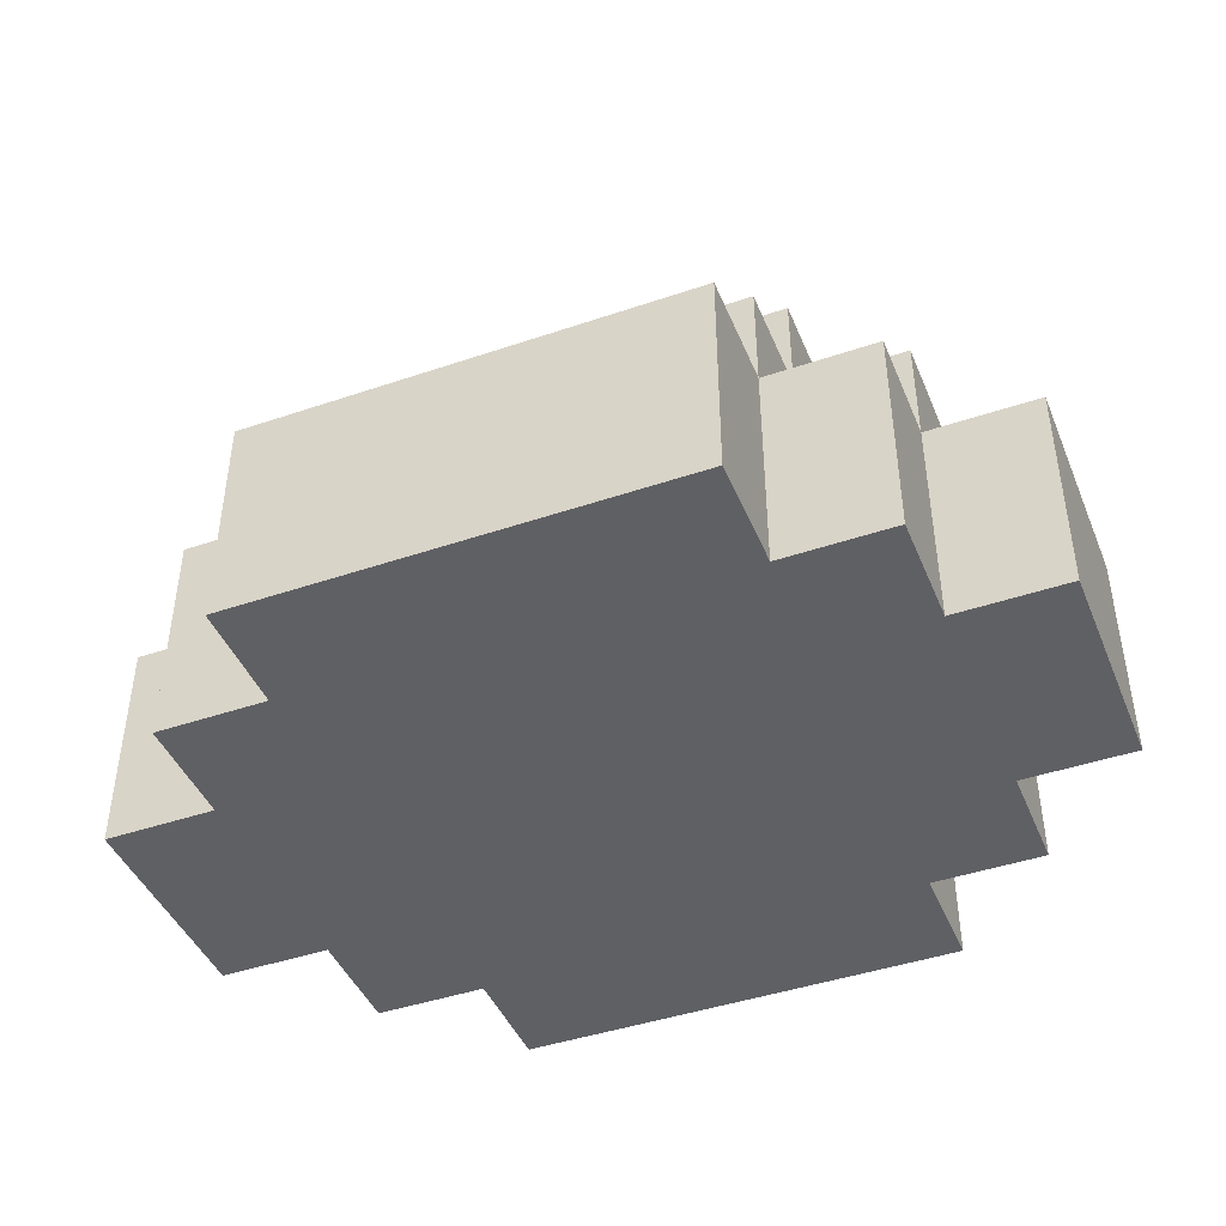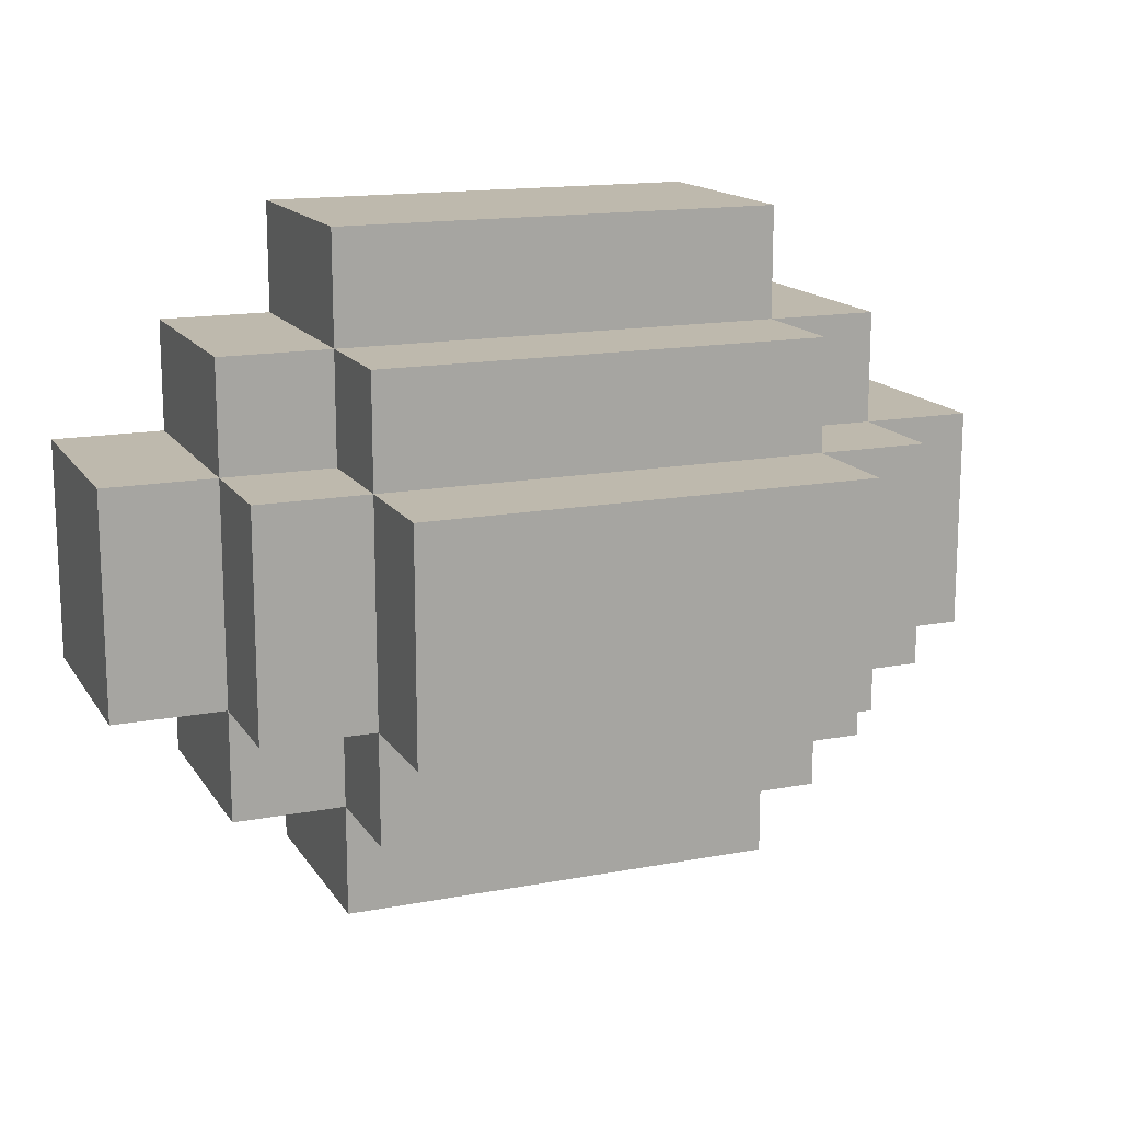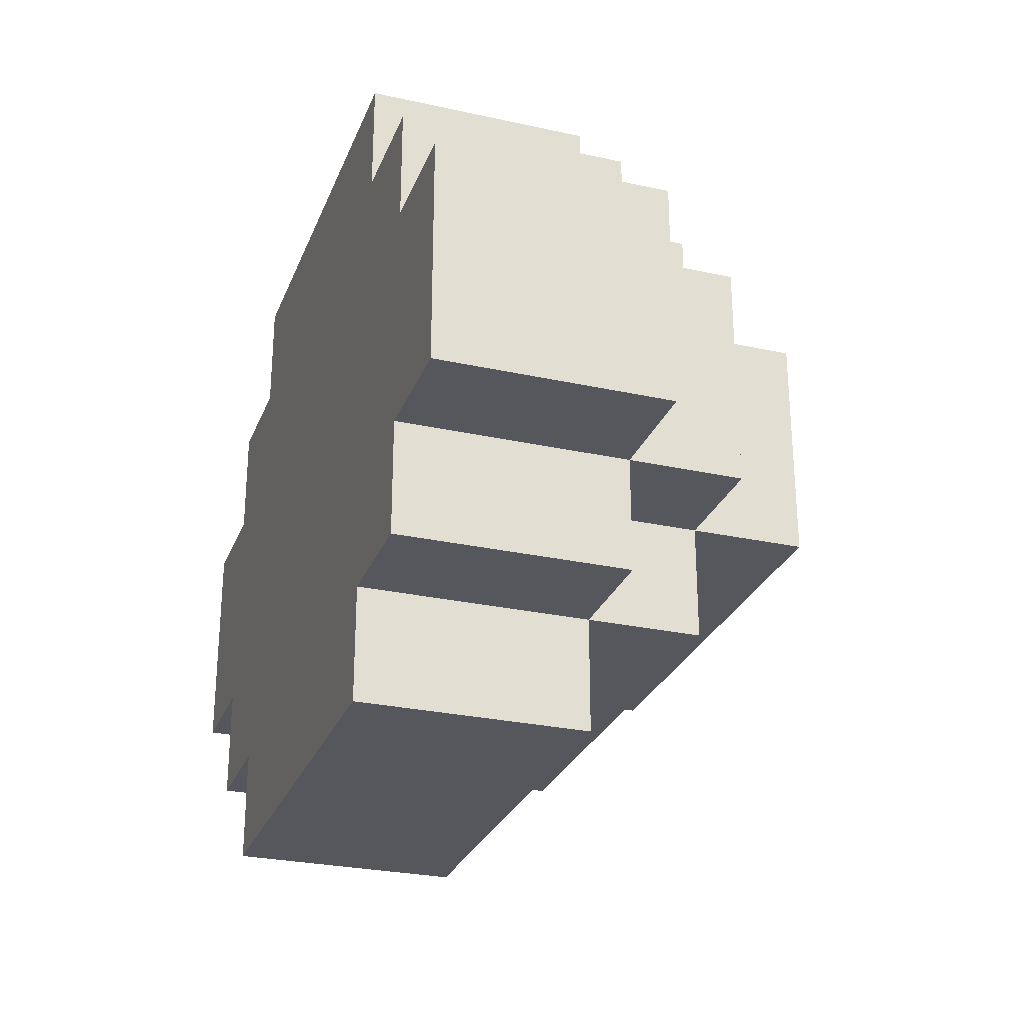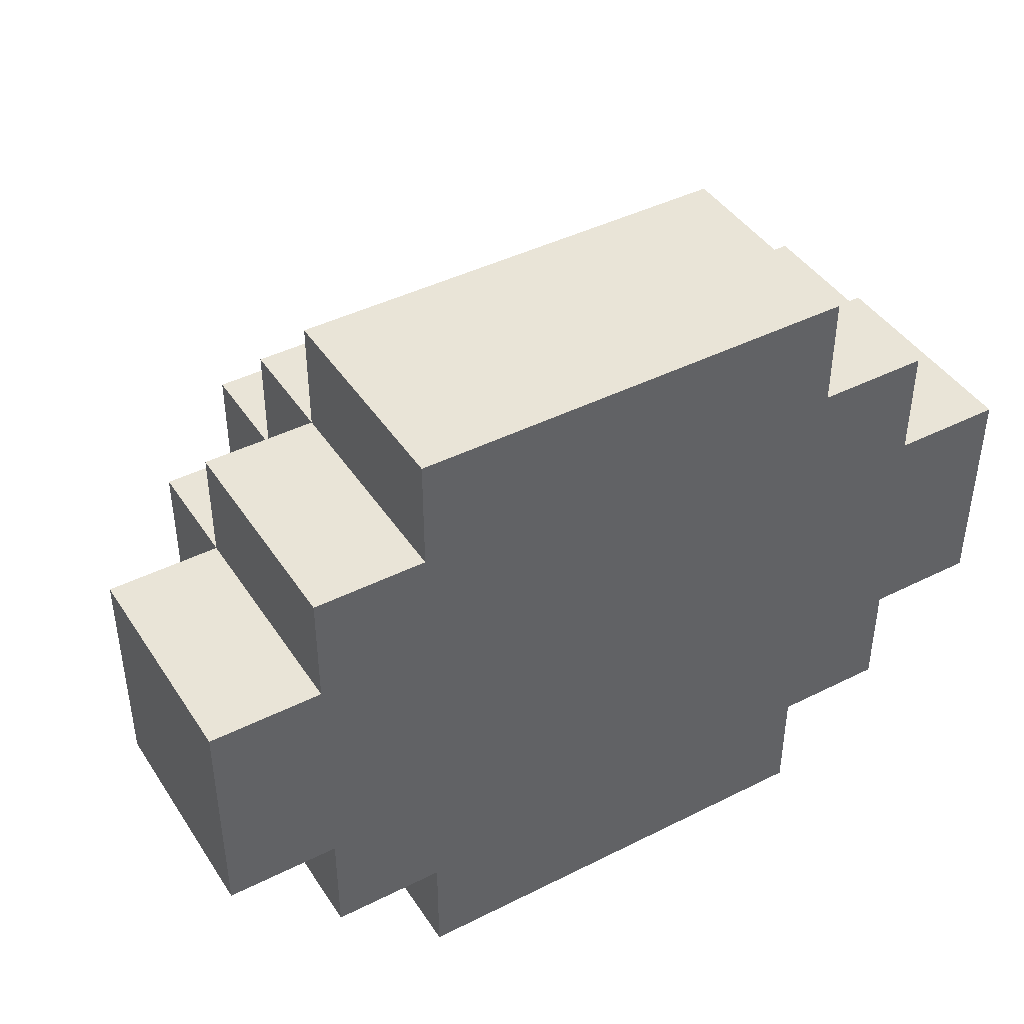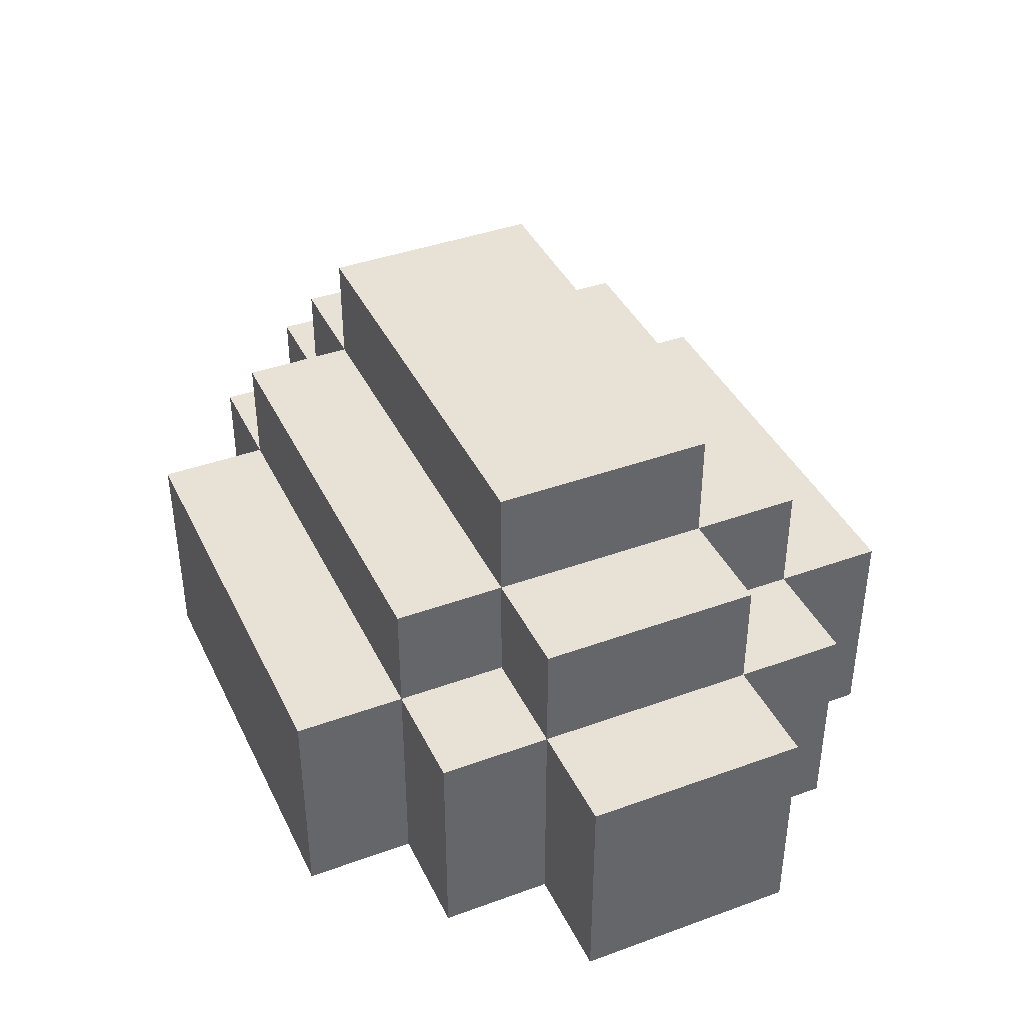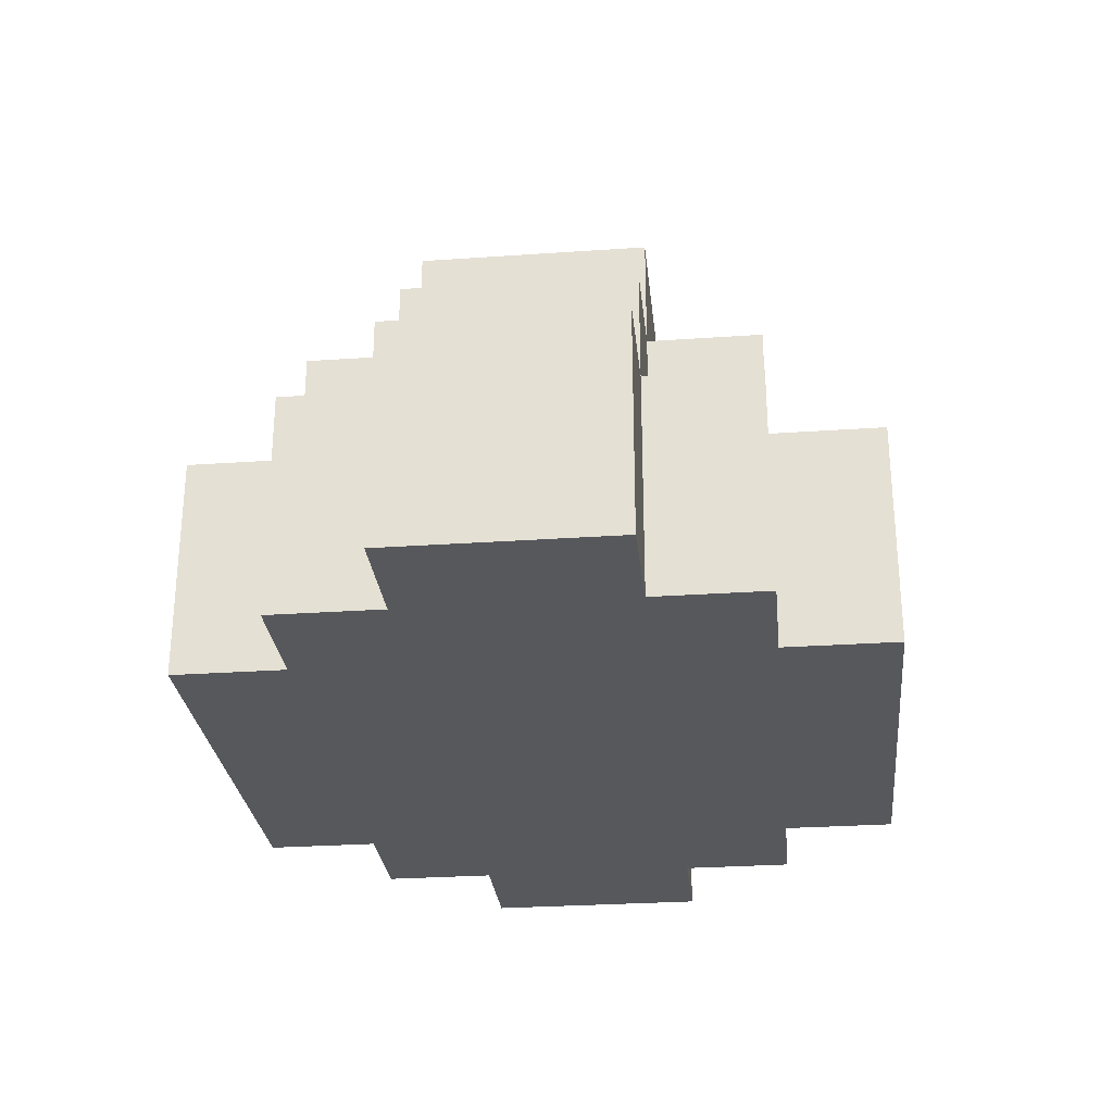
<metadata>
{"format":"obj","ext":"obj","renderer":"f3d","projection":"perspective","resolution":1024,"background":"white","views":[{"elev":-44.0,"azim":-158.3,"up":"+Y"},{"elev":15.2,"azim":158.1,"up":"+Z"},{"elev":-27.5,"azim":71.3,"up":"+Z"},{"elev":42.9,"azim":-30.8,"up":"+Z"},{"elev":40.2,"azim":-114.1,"up":"+Y"},{"elev":-28.1,"azim":96.0,"up":"+Y"}]}
</metadata>
<code>
o
v -0.4 0 -5.96e-08
v -0.4 0 -0.2
v -0.4 0.1 -0.1
v -0.4 0.1 -0.2
v -0.4 0.2 -5.96e-08
v -0.4 0.2 -0.1
v -0.4 0.2 -0.2
v -0.3 0 0.1
v -0.3 0 -5.96e-08
v -0.3 0 -0.2
v -0.3 0 -0.3
v -0.3 0.1 0.1
v -0.3 0.1 -5.96e-08
v -0.3 0.1 -0.2
v -0.3 0.2 0.1
v -0.3 0.2 -5.96e-08
v -0.3 0.2 -0.1
v -0.3 0.2 -0.2
v -0.3 0.2 -0.3
v -0.3 0.3 -5.96e-08
v -0.3 0.3 -0.2
v -0.2 0 0.2
v -0.2 0 0.1
v -0.2 0 -0.3
v -0.2 0 -0.4
v -0.2 0.1 0.1
v -0.2 0.1 -0.3
v -0.2 0.1 -0.4
v -0.2 0.2 0.2
v -0.2 0.2 0.1
v -0.2 0.2 -5.96e-08
v -0.2 0.2 -0.2
v -0.2 0.2 -0.3
v -0.2 0.2 -0.4
v -0.2 0.3 0.1
v -0.2 0.3 -5.96e-08
v -0.2 0.3 -0.2
v -0.2 0.3 -0.3
v -0.2 0.4 -5.96e-08
v -0.2 0.4 -0.2
v 0.2 0 0.2
v 0.2 0 0.1
v 0.2 0 -0.3
v 0.2 0 -0.4
v 0.2 0.1 0.2
v 0.2 0.1 0.1
v 0.2 0.1 -0.3
v 0.2 0.1 -0.4
v 0.2 0.2 0.2
v 0.2 0.2 0.1
v 0.2 0.2 -5.96e-08
v 0.2 0.2 -0.2
v 0.2 0.2 -0.3
v 0.2 0.2 -0.4
v 0.2 0.3 0.1
v 0.2 0.3 -5.96e-08
v 0.2 0.3 -0.1
v 0.2 0.3 -0.2
v 0.2 0.3 -0.3
v 0.2 0.4 -5.96e-08
v 0.2 0.4 -0.1
v 0.2 0.4 -0.2
v 0.3 0 0.1
v 0.3 0 -5.96e-08
v 0.3 0 -0.2
v 0.3 0 -0.3
v 0.3 0.1 -0.2
v 0.3 0.2 0.1
v 0.3 0.2 -5.96e-08
v 0.3 0.2 -0.2
v 0.3 0.2 -0.3
v 0.3 0.3 -5.96e-08
v 0.3 0.3 -0.2
v 0.4 0 -5.96e-08
v 0.4 0 -0.1
v 0.4 0 -0.2
v 0.4 0.1 -0.1
v 0.4 0.1 -0.2
v 0.4 0.2 -5.96e-08
v 0.4 0.2 -0.2
v -0.2 0 0.2
v -0.2 0.2 0.2
v -0.1 0 0.2
v -0.1 0.1 0.2
v -1.192e-07 0 0.2
v -1.192e-07 0.1 0.2
v 0.1 0.1 0.2
v 0.1 0.2 0.2
v 0.2 0 0.2
v 0.2 0.1 0.2
v 0.2 0.2 0.2
v -0.3 0 0.1
v -0.3 0.1 0.1
v -0.3 0.2 0.1
v -0.2 0 0.1
v -0.2 0.1 0.1
v -0.2 0.2 0.1
v -0.2 0.3 0.1
v -0.1 0.2 0.1
v -0.1 0.3 0.1
v -1.192e-07 0.2 0.1
v -1.192e-07 0.3 0.1
v 0.1 0.2 0.1
v 0.2 0 0.1
v 0.2 0.1 0.1
v 0.2 0.2 0.1
v 0.2 0.3 0.1
v 0.3 0 0.1
v 0.3 0.2 0.1
v -0.4 0 -5.96e-08
v -0.4 0.2 -5.96e-08
v -0.3 0 -5.96e-08
v -0.3 0.1 -5.96e-08
v -0.3 0.2 -5.96e-08
v -0.3 0.3 -5.96e-08
v -0.2 0.2 -5.96e-08
v -0.2 0.3 -5.96e-08
v -0.2 0.4 -5.96e-08
v -0.1 0.3 -5.96e-08
v -1.192e-07 0.3 -5.96e-08
v 0.1 0.3 -5.96e-08
v 0.1 0.4 -5.96e-08
v 0.2 0.2 -5.96e-08
v 0.2 0.3 -5.96e-08
v 0.2 0.4 -5.96e-08
v 0.3 0 -5.96e-08
v 0.3 0.2 -5.96e-08
v 0.3 0.3 -5.96e-08
v 0.4 0 -5.96e-08
v 0.4 0.2 -5.96e-08
v -0.4 0 -0.2
v -0.4 0.1 -0.2
v -0.4 0.2 -0.2
v -0.3 0 -0.2
v -0.3 0.1 -0.2
v -0.3 0.2 -0.2
v -0.3 0.3 -0.2
v -0.2 0.2 -0.2
v -0.2 0.3 -0.2
v -0.2 0.4 -0.2
v -0.1 0.3 -0.2
v -0.1 0.4 -0.2
v -1.192e-07 0.3 -0.2
v -1.192e-07 0.4 -0.2
v 0.1 0.3 -0.2
v 0.2 0.2 -0.2
v 0.2 0.3 -0.2
v 0.2 0.4 -0.2
v 0.3 0 -0.2
v 0.3 0.1 -0.2
v 0.3 0.2 -0.2
v 0.3 0.3 -0.2
v 0.4 0 -0.2
v 0.4 0.1 -0.2
v 0.4 0.2 -0.2
v -0.3 0 -0.3
v -0.3 0.2 -0.3
v -0.2 0 -0.3
v -0.2 0.1 -0.3
v -0.2 0.2 -0.3
v -0.2 0.3 -0.3
v -0.1 0.2 -0.3
v 0.1 0.2 -0.3
v 0.1 0.3 -0.3
v 0.2 0 -0.3
v 0.2 0.1 -0.3
v 0.2 0.2 -0.3
v 0.2 0.3 -0.3
v 0.3 0 -0.3
v 0.3 0.2 -0.3
v -0.2 0 -0.4
v -0.2 0.1 -0.4
v -0.2 0.2 -0.4
v -0.1 0.1 -0.4
v -0.1 0.2 -0.4
v 0.1 0 -0.4
v 0.1 0.1 -0.4
v 0.2 0 -0.4
v 0.2 0.1 -0.4
v 0.2 0.2 -0.4
v -0.2 0 0.2
v -0.1 0 0.2
v -1.192e-07 0 0.2
v 0.2 0 0.2
v -0.3 0 0.1
v -0.2 0 0.1
v -0.1 0 0.1
v -1.192e-07 0 0.1
v 0.2 0 0.1
v 0.3 0 0.1
v -0.4 0 -5.96e-08
v -0.3 0 -5.96e-08
v 0.3 0 -5.96e-08
v 0.4 0 -5.96e-08
v 0.1 0 -0.1
v 0.2 0 -0.1
v 0.3 0 -0.1
v 0.4 0 -0.1
v -0.4 0 -0.2
v -0.3 0 -0.2
v 0.1 0 -0.2
v 0.2 0 -0.2
v 0.3 0 -0.2
v 0.4 0 -0.2
v -0.3 0 -0.3
v -0.2 0 -0.3
v 0.1 0 -0.3
v 0.2 0 -0.3
v 0.3 0 -0.3
v -0.2 0 -0.4
v 0.1 0 -0.4
v 0.2 0 -0.4
v -0.2 0.2 0.2
v 0.1 0.2 0.2
v 0.2 0.2 0.2
v -0.3 0.2 0.1
v -0.2 0.2 0.1
v -0.1 0.2 0.1
v -1.192e-07 0.2 0.1
v 0.1 0.2 0.1
v 0.2 0.2 0.1
v 0.3 0.2 0.1
v -0.4 0.2 -5.96e-08
v -0.3 0.2 -5.96e-08
v -0.2 0.2 -5.96e-08
v 0.2 0.2 -5.96e-08
v 0.3 0.2 -5.96e-08
v 0.4 0.2 -5.96e-08
v -0.4 0.2 -0.1
v -0.3 0.2 -0.1
v -0.4 0.2 -0.2
v -0.3 0.2 -0.2
v -0.2 0.2 -0.2
v 0.2 0.2 -0.2
v 0.3 0.2 -0.2
v 0.4 0.2 -0.2
v -0.3 0.2 -0.3
v -0.2 0.2 -0.3
v -0.1 0.2 -0.3
v 0.1 0.2 -0.3
v 0.2 0.2 -0.3
v 0.3 0.2 -0.3
v -0.2 0.2 -0.4
v -0.1 0.2 -0.4
v 0.2 0.2 -0.4
v -0.2 0.3 0.1
v -0.1 0.3 0.1
v -1.192e-07 0.3 0.1
v 0.2 0.3 0.1
v -0.3 0.3 -5.96e-08
v -0.2 0.3 -5.96e-08
v -0.1 0.3 -5.96e-08
v -1.192e-07 0.3 -5.96e-08
v 0.1 0.3 -5.96e-08
v 0.2 0.3 -5.96e-08
v 0.3 0.3 -5.96e-08
v 0.2 0.3 -0.1
v -0.3 0.3 -0.2
v -0.2 0.3 -0.2
v -0.1 0.3 -0.2
v -1.192e-07 0.3 -0.2
v 0.1 0.3 -0.2
v 0.2 0.3 -0.2
v 0.3 0.3 -0.2
v -0.2 0.3 -0.3
v 0.1 0.3 -0.3
v 0.2 0.3 -0.3
v -0.2 0.4 -5.96e-08
v 0.1 0.4 -5.96e-08
v 0.2 0.4 -5.96e-08
v -0.1 0.4 -0.1
v -1.192e-07 0.4 -0.1
v 0.1 0.4 -0.1
v 0.2 0.4 -0.1
v -0.2 0.4 -0.2
v -0.1 0.4 -0.2
v -1.192e-07 0.4 -0.2
v 0.2 0.4 -0.2
f 3 2 1
f 4 2 3
f 5 3 1
f 6 4 3
f 6 3 5
f 7 4 6
f 12 9 8
f 13 9 12
f 14 11 10
f 15 13 12
f 16 13 15
f 18 11 14
f 19 11 18
f 20 17 16
f 20 18 17
f 21 18 20
f 26 23 22
f 27 25 24
f 28 25 27
f 29 26 22
f 30 26 29
f 33 28 27
f 34 28 33
f 35 31 30
f 36 31 35
f 37 33 32
f 38 33 37
f 39 37 36
f 40 37 39
f 41 42 45
f 45 42 46
f 43 44 47
f 47 44 48
f 45 46 49
f 49 46 50
f 47 48 53
f 53 48 54
f 50 51 55
f 55 51 56
f 52 53 58
f 58 53 59
f 56 57 60
f 57 58 61
f 60 57 61
f 61 58 62
f 65 66 67
f 63 64 68
f 68 64 69
f 67 66 70
f 70 66 71
f 69 70 72
f 72 70 73
f 74 75 77
f 75 76 77
f 77 76 78
f 74 77 79
f 77 78 79
f 79 78 80
f 83 82 81
f 84 82 83
f 85 84 83
f 86 82 84
f 86 84 85
f 87 86 85
f 87 82 86
f 88 82 87
f 89 87 85
f 90 88 87
f 90 87 89
f 91 88 90
f 95 93 92
f 96 94 93
f 96 93 95
f 97 94 96
f 99 98 97
f 100 98 99
f 101 100 99
f 102 100 101
f 103 102 101
f 106 102 103
f 107 102 106
f 108 105 104
f 108 106 105
f 109 106 108
f 112 111 110
f 113 111 112
f 114 111 113
f 116 115 114
f 117 115 116
f 119 118 117
f 120 118 119
f 121 118 120
f 122 118 121
f 124 122 121
f 125 122 124
f 127 124 123
f 128 124 127
f 129 127 126
f 130 127 129
f 131 132 134
f 132 133 135
f 134 132 135
f 135 133 136
f 136 137 138
f 138 137 139
f 139 140 141
f 141 140 142
f 141 142 143
f 143 142 144
f 143 144 145
f 145 144 147
f 147 144 148
f 146 147 151
f 151 147 152
f 149 150 153
f 150 151 154
f 153 150 154
f 154 151 155
f 156 157 158
f 158 157 159
f 159 157 160
f 160 161 162
f 162 161 163
f 163 161 164
f 163 164 167
f 167 164 168
f 165 166 169
f 166 167 169
f 169 167 170
f 171 172 174
f 172 173 174
f 174 173 175
f 171 174 176
f 174 175 176
f 176 175 177
f 176 177 178
f 177 175 179
f 178 177 179
f 179 175 180
f 186 182 181
f 187 183 182
f 187 182 186
f 188 184 183
f 188 183 187
f 189 184 188
f 192 187 186
f 192 190 189
f 192 189 188
f 192 188 187
f 192 186 185
f 193 190 192
f 195 192 191
f 195 194 193
f 195 193 192
f 196 194 195
f 197 194 196
f 198 194 197
f 199 195 191
f 200 195 199
f 201 196 195
f 201 195 200
f 202 197 196
f 202 196 201
f 203 198 197
f 203 197 202
f 204 198 203
f 205 201 200
f 205 203 202
f 205 202 201
f 206 203 205
f 207 203 206
f 208 203 207
f 209 203 208
f 210 207 206
f 211 208 207
f 211 207 210
f 212 208 211
f 213 214 217
f 217 214 218
f 218 214 219
f 214 215 220
f 219 214 220
f 220 215 221
f 216 217 224
f 224 217 225
f 221 222 226
f 226 222 227
f 223 224 229
f 229 224 230
f 229 230 231
f 231 230 232
f 227 228 235
f 235 228 236
f 232 233 237
f 237 233 238
f 234 235 241
f 241 235 242
f 238 239 243
f 239 240 244
f 243 239 244
f 240 241 244
f 244 241 245
f 246 247 251
f 247 248 252
f 251 247 252
f 248 249 253
f 252 248 253
f 253 249 254
f 254 249 255
f 255 256 257
f 250 251 258
f 258 251 259
f 257 256 263
f 263 256 264
f 261 262 265
f 259 260 265
f 260 261 265
f 262 263 266
f 265 262 266
f 266 263 267
f 268 269 271
f 271 269 272
f 269 270 273
f 272 269 273
f 273 270 274
f 268 271 275
f 271 272 276
f 275 271 276
f 272 273 277
f 276 272 277
f 273 274 277
f 277 274 278

</code>
